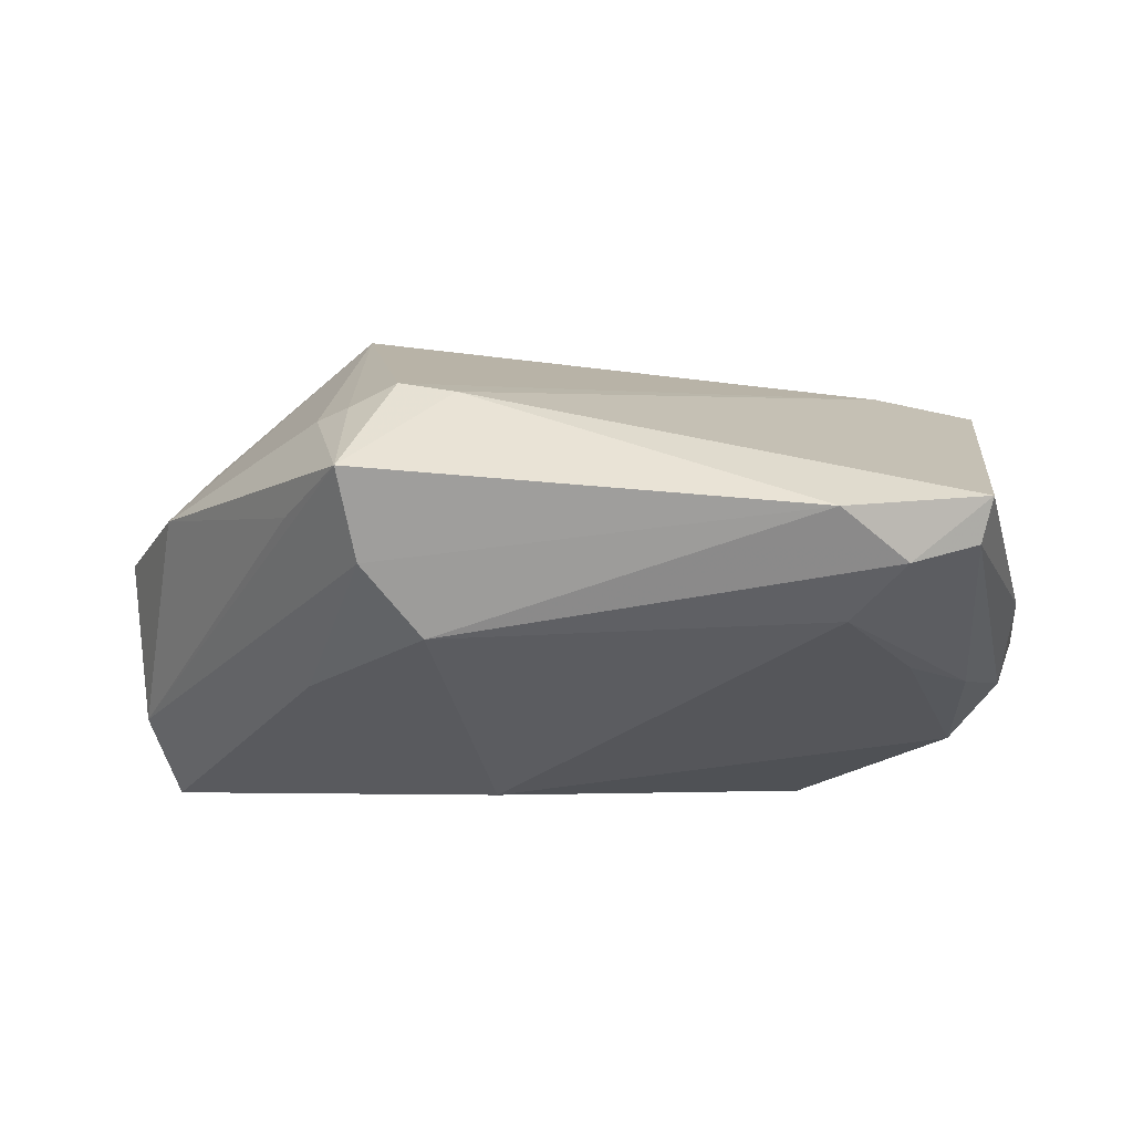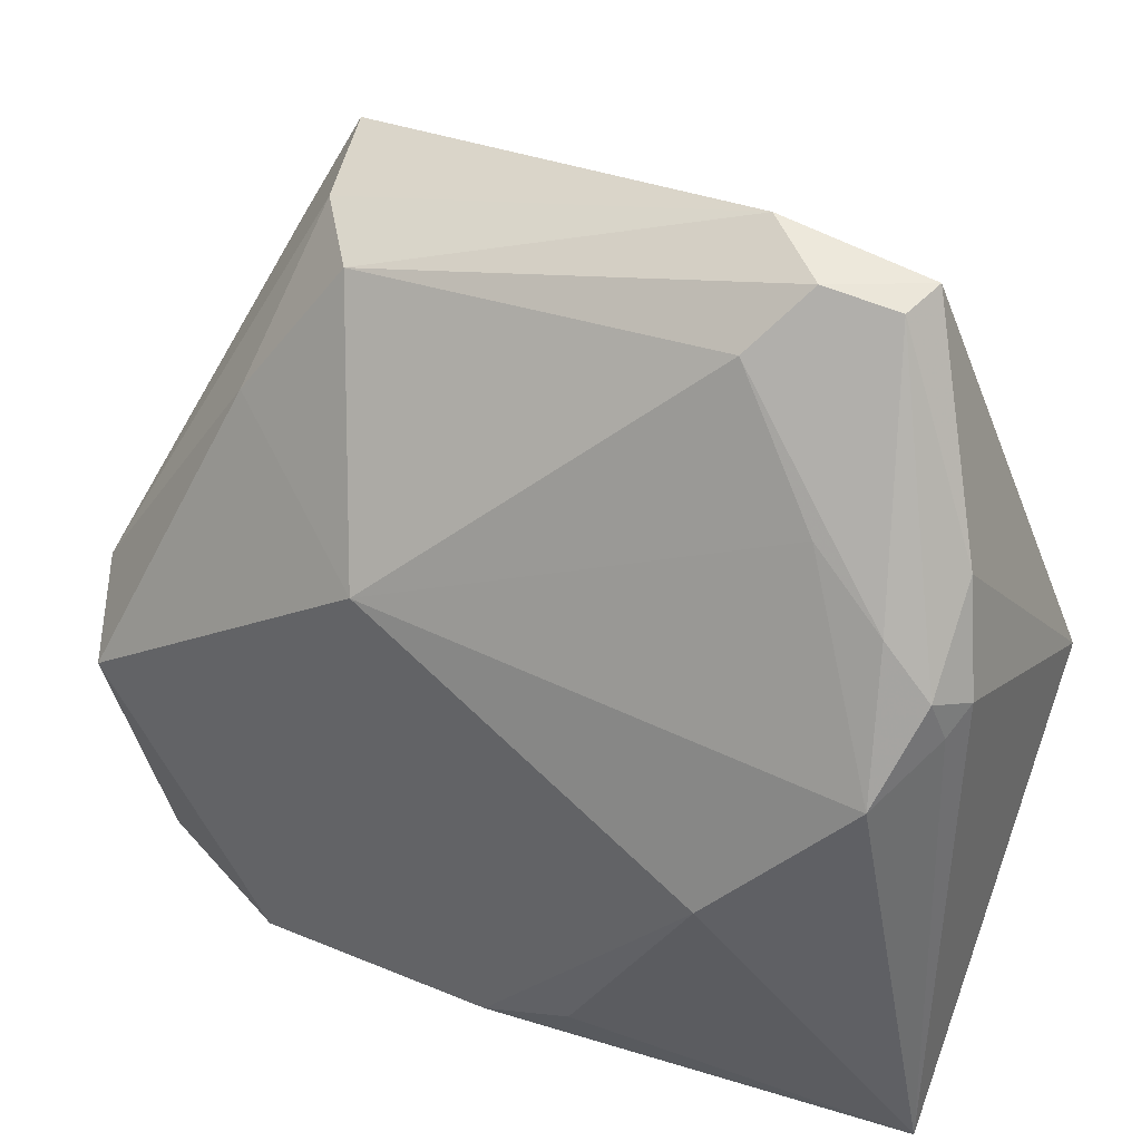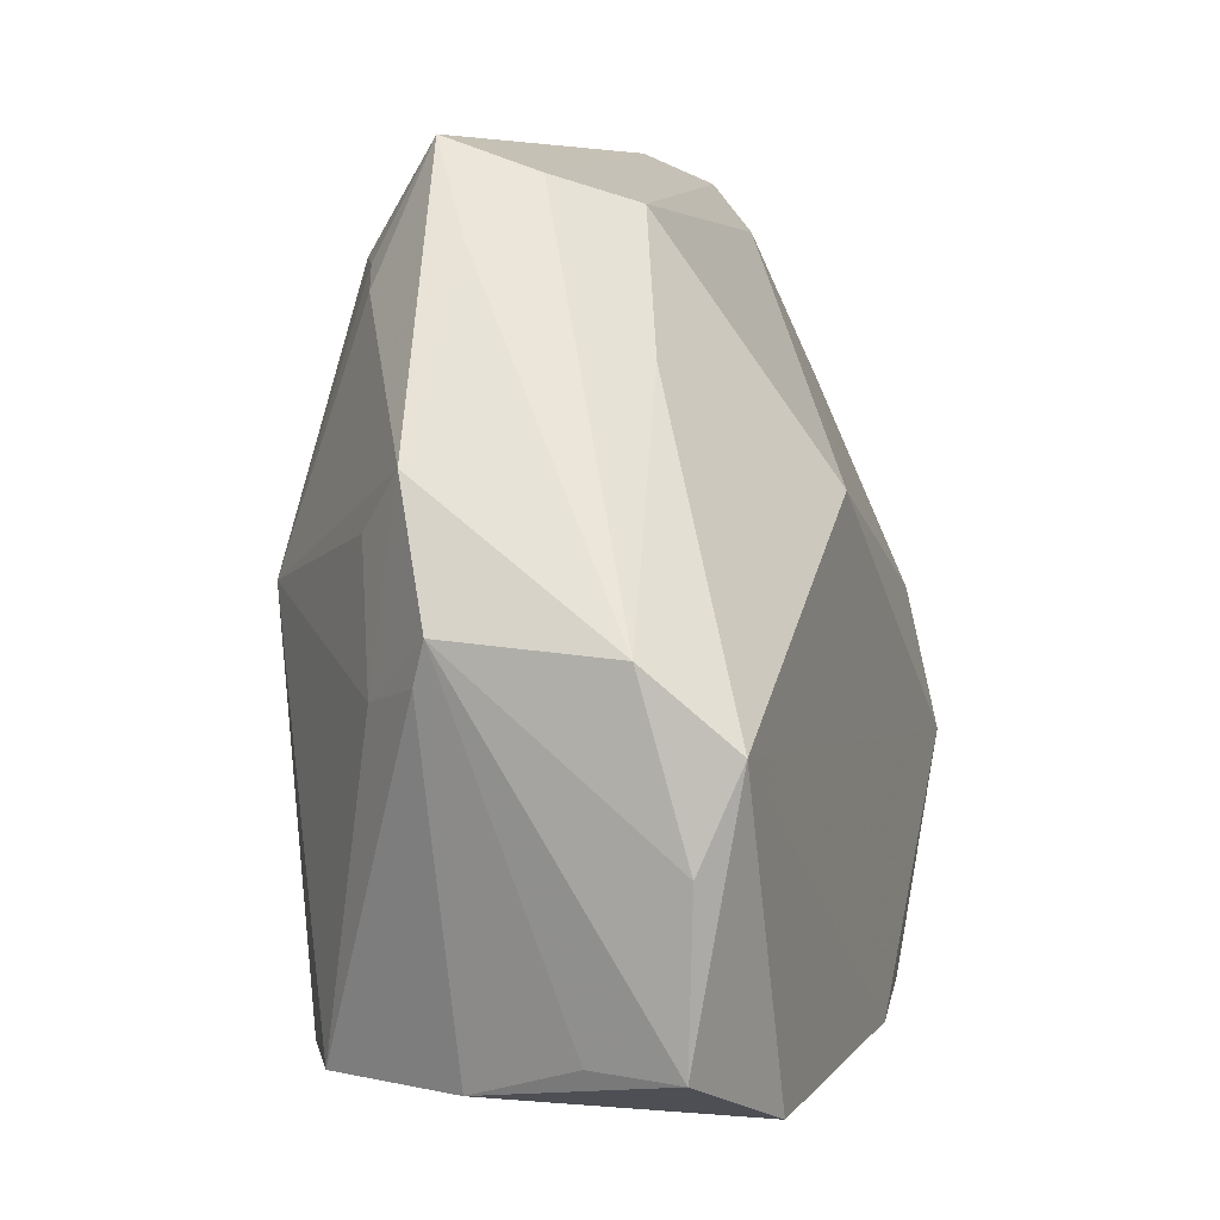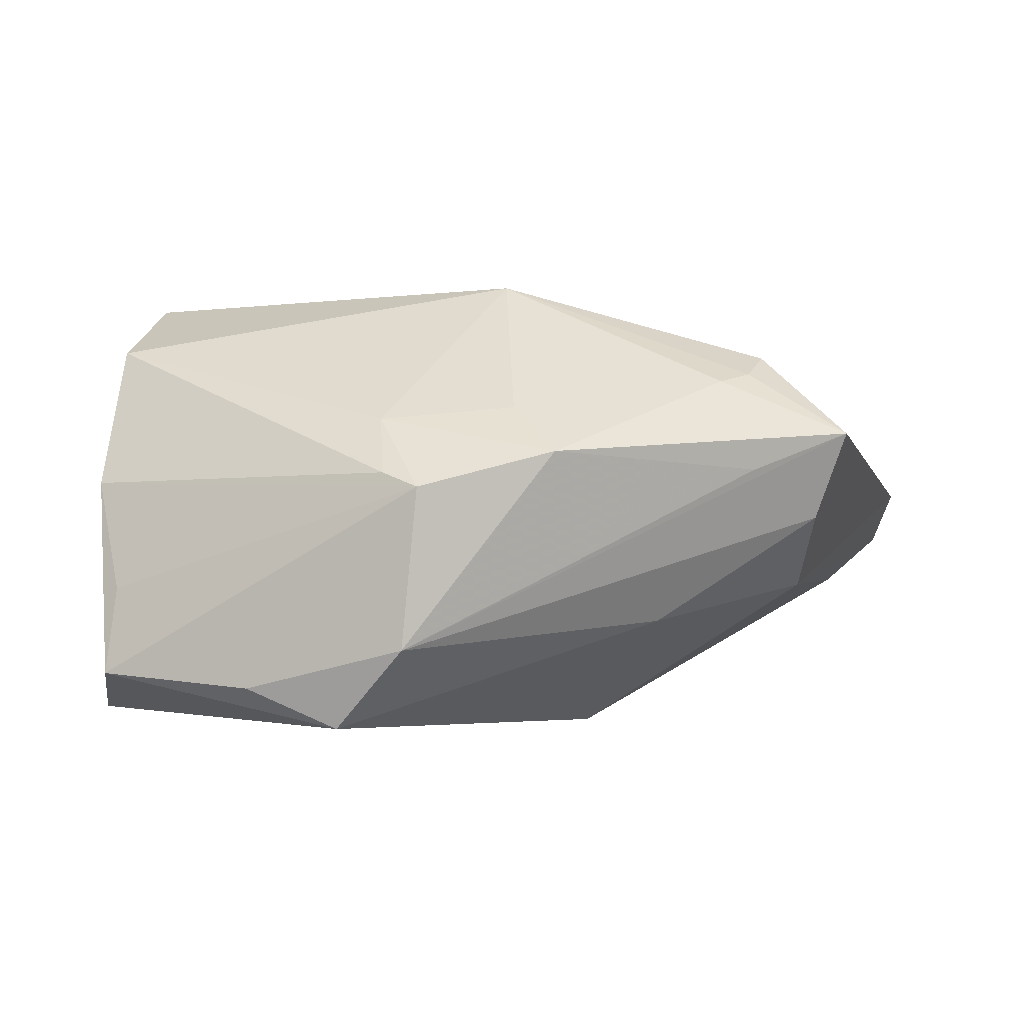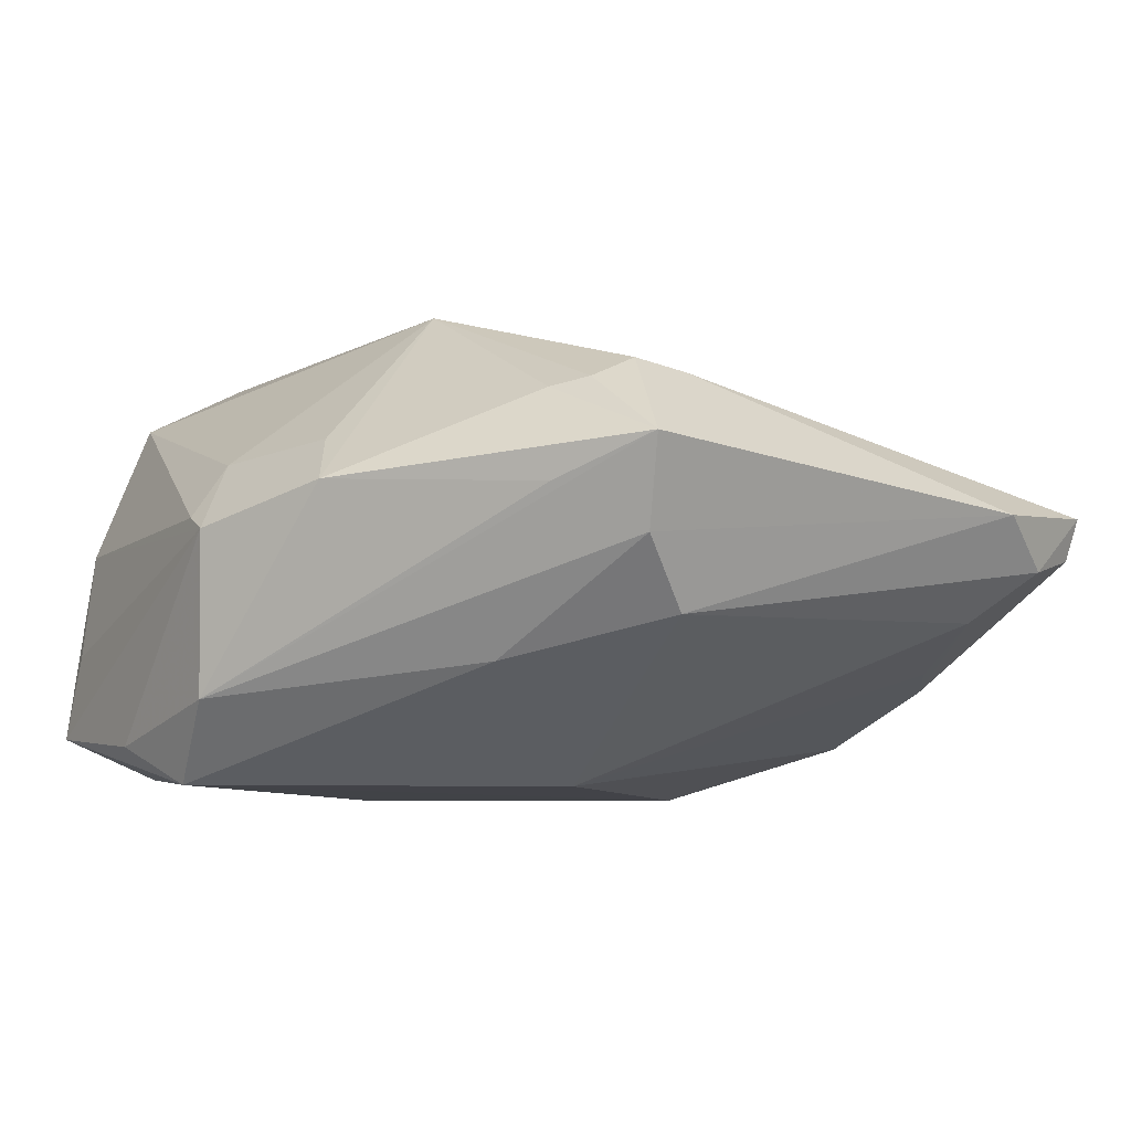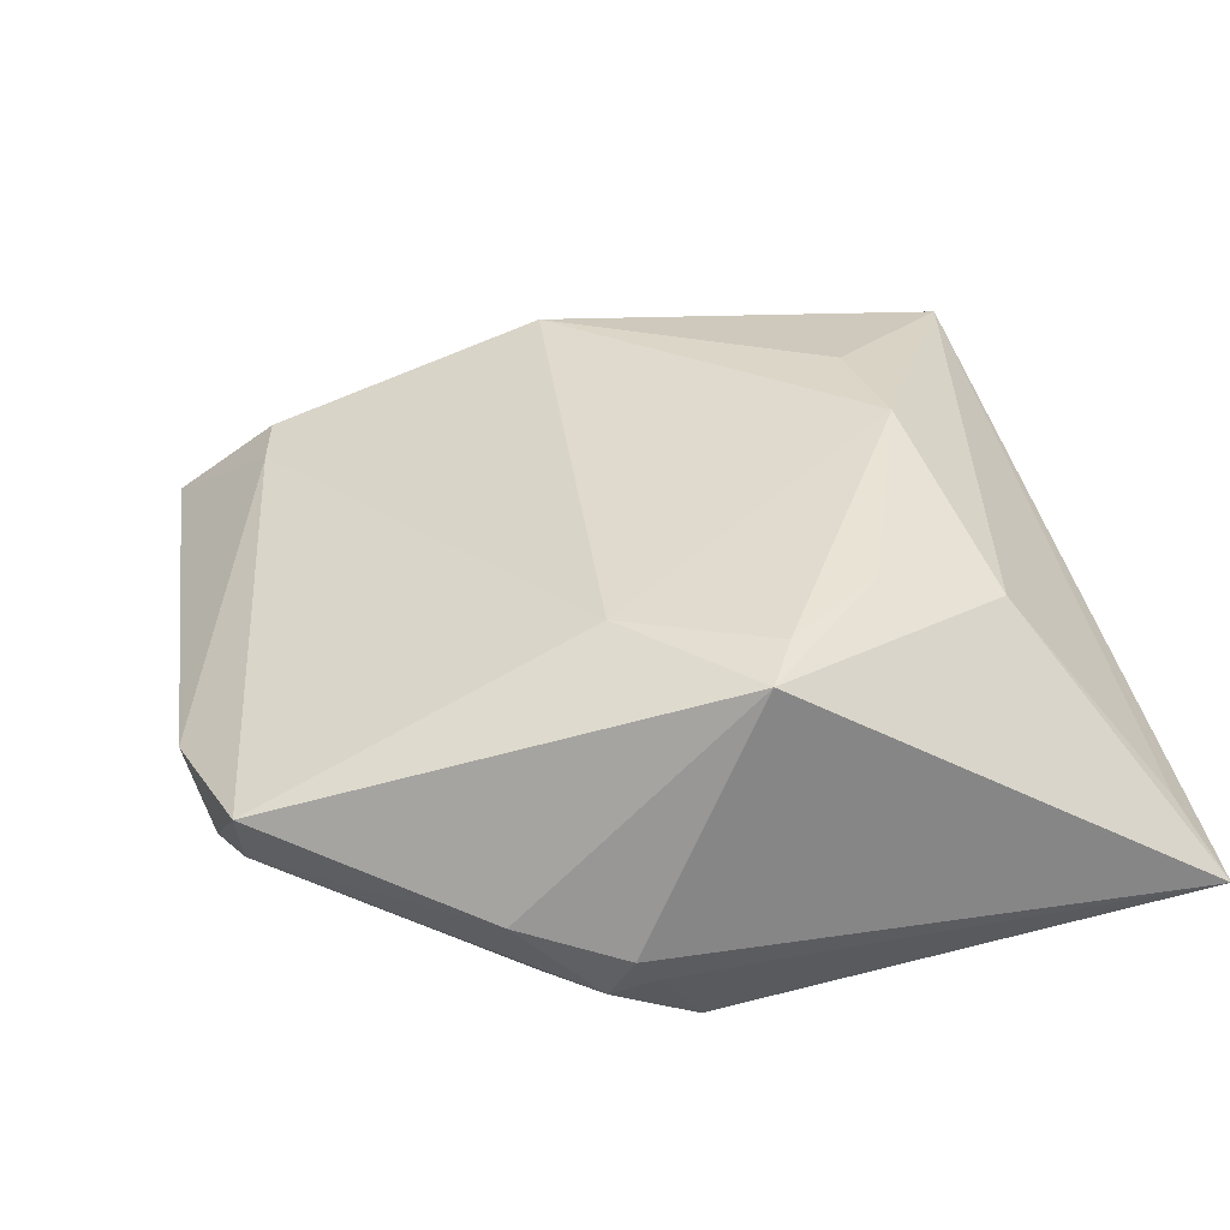
<metadata>
{"format":"obj","ext":"obj","renderer":"f3d","projection":"perspective","resolution":1024,"background":"white","views":[{"elev":-3.9,"azim":171.7,"up":"+Z"},{"elev":39.0,"azim":-148.4,"up":"+Y"},{"elev":-1.6,"azim":108.3,"up":"+Y"},{"elev":-3.5,"azim":97.6,"up":"+Z"},{"elev":-7.3,"azim":135.3,"up":"+Z"},{"elev":28.3,"azim":-105.2,"up":"+Z"}]}
</metadata>
<code>
v -0.03587 -0.01631 0.02059
v -0.05027 -0.001196 0.01856
v 0.04645 0.01097 0.003818
v -0.04273 0.01935 -0.01388
v 0.02962 -0.04304 0.0178
v 0.02714 0.03935 -0.002637
v -0.02336 0.04114 -0.00828
v -0.05052 0.01165 -0.009184
v -0.05052 -0.04977 -0.01098
v 0.009452 0.01082 -0.02669
v 0.04037 -0.04058 -0.01096
v -0.01558 -0.03724 -0.02574
v 0.04139 0.005726 0.009279
v 0.04297 -0.009166 0.007995
v 0.02263 0.0331 0.01675
v -0.04741 0.02331 -0.00526
v 0.04547 -0.02392 -0.02234
v 0.02013 0.03718 -0.01021
v 0.03078 0.0286 0.01312
v 0.02768 0.0317 0.01426
v -0.04938 0.008928 -0.01239
v -0.04459 -0.04567 -0.003981
v 0.03429 0.03251 0.002497
v 0.02553 -0.04624 -0.02484
v 0.04879 -0.00569 -0.01812
v -0.02824 0.04745 -0.002589
v -0.04479 -0.004552 0.02006
v 0.03651 -0.04387 0.001557
v 0.001765 -0.02544 0.02682
v 0.04872 -0.007904 0.001487
v 0.02973 0.043 0.006945
v -0.04538 0.003527 -0.02026
v 0.0311 0.02111 -0.01468
v 0.02331 0.002449 0.02576
v -0.01178 -0.02637 0.02641
v -0.0362 0.0458 -0.0004955
v 0.04487 -0.01373 -0.02682
v 0.0164 -0.04202 0.02471
v -0.04825 0.01385 -0.01399
v -0.03078 -0.01211 -0.02682
v -0.03439 -0.03048 0.01576
v 0.01663 0.03485 0.01573
v -0.03736 0.0468 0.004473
v 0.05052 -0.003729 -0.0002594
v -0.03507 0.01034 0.01917
v -0.02037 0.04977 0.002922
v 0.04164 -0.04147 -0.02068
v -0.005448 -0.04077 -0.02682
v -0.03416 0.02669 -0.01257
f 2 45 43
f 34 45 35
f 28 9 24
f 8 9 2
f 15 45 34
f 46 31 6
f 6 18 46
f 6 31 25
f 18 10 7
f 29 38 34
f 34 35 29
f 29 35 38
f 27 45 2
f 27 35 45
f 38 35 41
f 2 9 41
f 38 9 5
f 9 28 5
f 34 38 5
f 40 9 32
f 40 12 9
f 32 10 40
f 10 37 40
f 42 31 46
f 42 15 31
f 46 43 42
f 42 43 45
f 45 15 42
f 33 10 18
f 33 37 10
f 25 37 33
f 33 6 25
f 18 6 33
f 47 28 24
f 24 37 47
f 26 43 46
f 46 18 26
f 18 7 26
f 22 9 38
f 38 41 22
f 22 41 9
f 35 27 1
f 1 41 35
f 1 27 2
f 2 41 1
f 16 39 8
f 2 43 16
f 16 8 2
f 49 10 32
f 49 7 10
f 9 8 21
f 8 39 21
f 32 9 21
f 21 39 32
f 12 40 48
f 48 40 37
f 9 12 48
f 48 37 24
f 24 9 48
f 31 15 20
f 20 19 31
f 20 15 34
f 34 19 20
f 17 37 25
f 17 47 37
f 25 44 17
f 17 44 47
f 43 26 36
f 36 16 43
f 39 16 36
f 3 19 34
f 31 19 3
f 3 44 25
f 34 5 14
f 44 3 14
f 28 47 11
f 11 44 28
f 47 44 11
f 39 36 4
f 32 39 4
f 4 49 32
f 7 49 4
f 4 26 7
f 4 36 26
f 25 31 23
f 23 3 25
f 31 3 23
f 30 14 5
f 44 14 30
f 30 5 28
f 28 44 30
f 13 3 34
f 34 14 13
f 13 14 3

</code>
